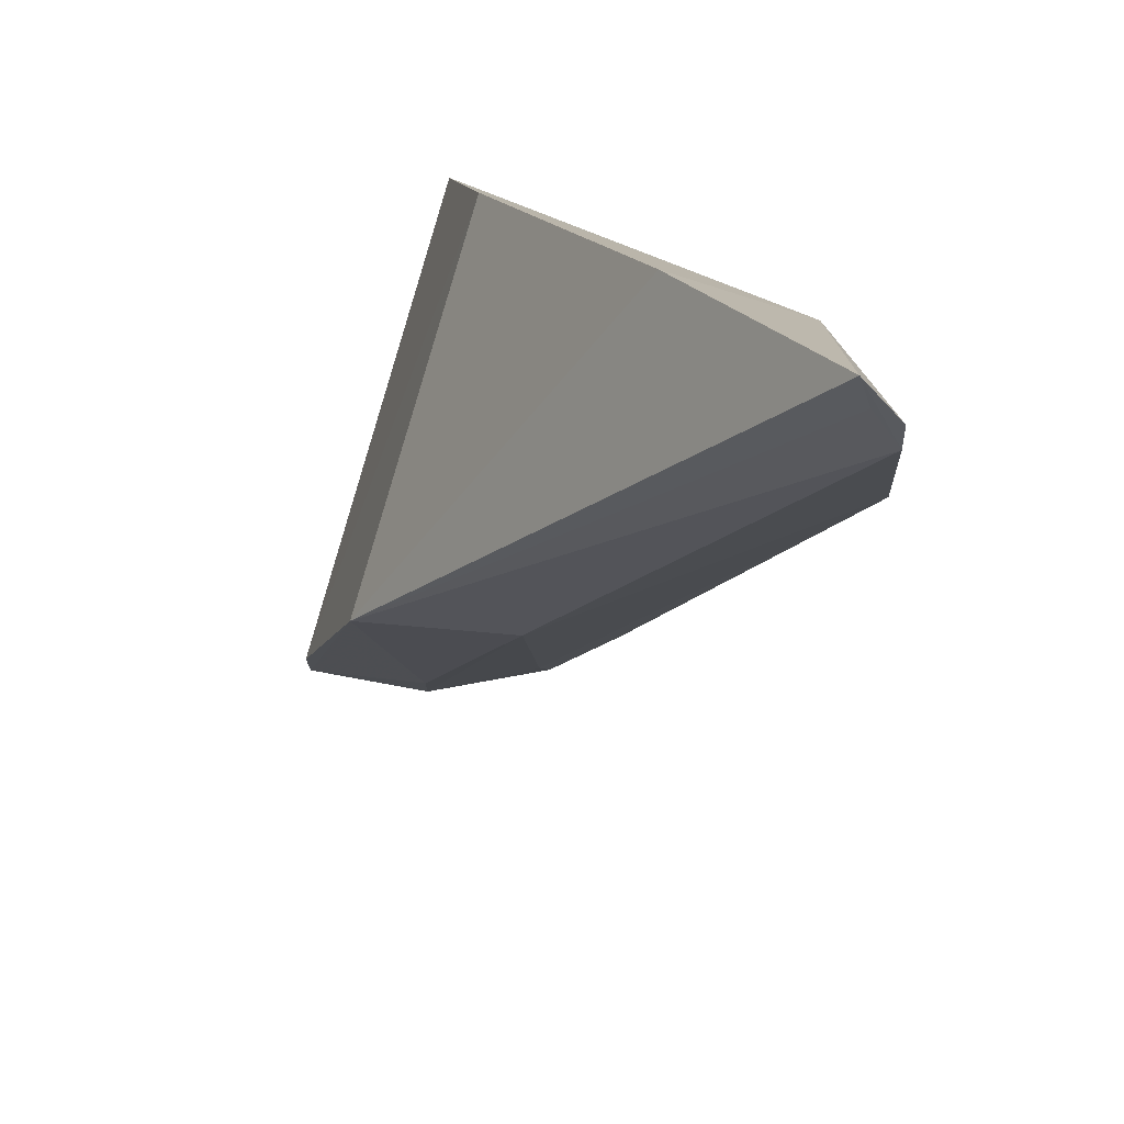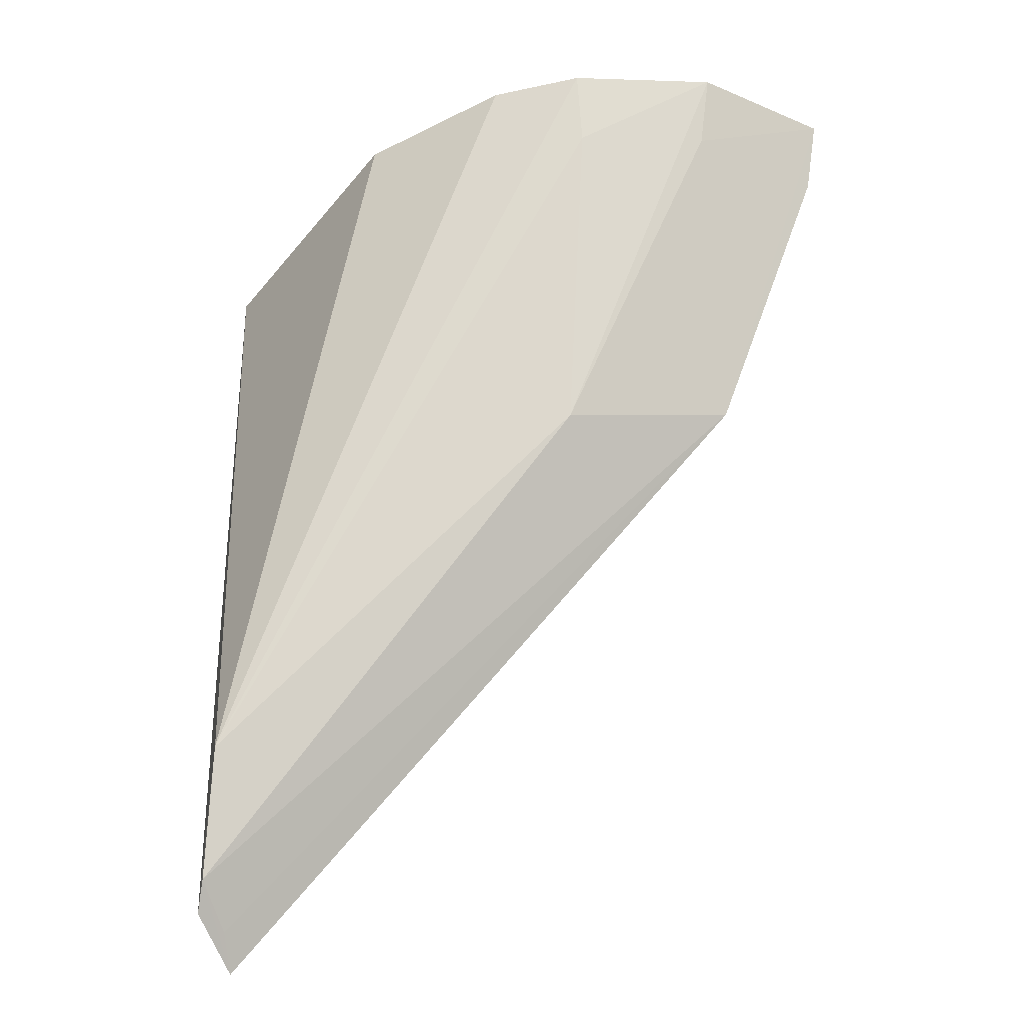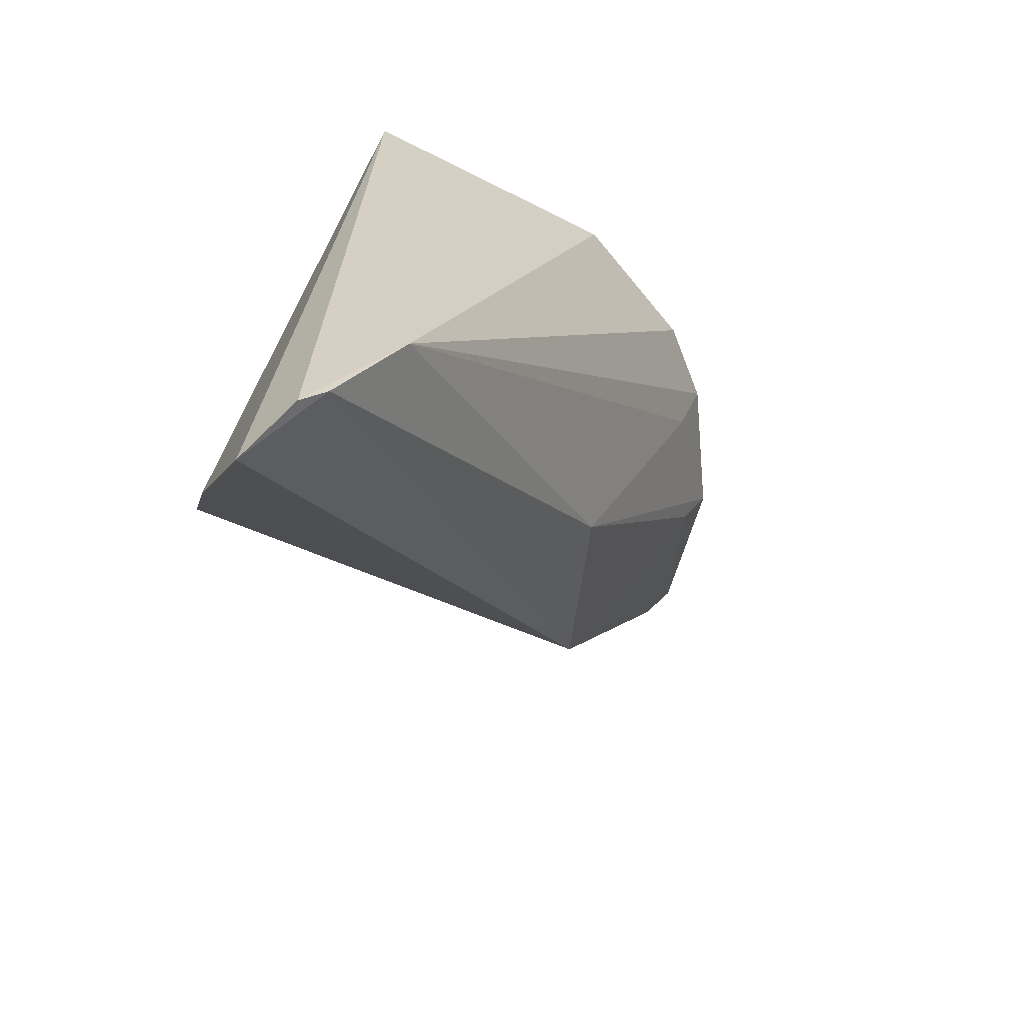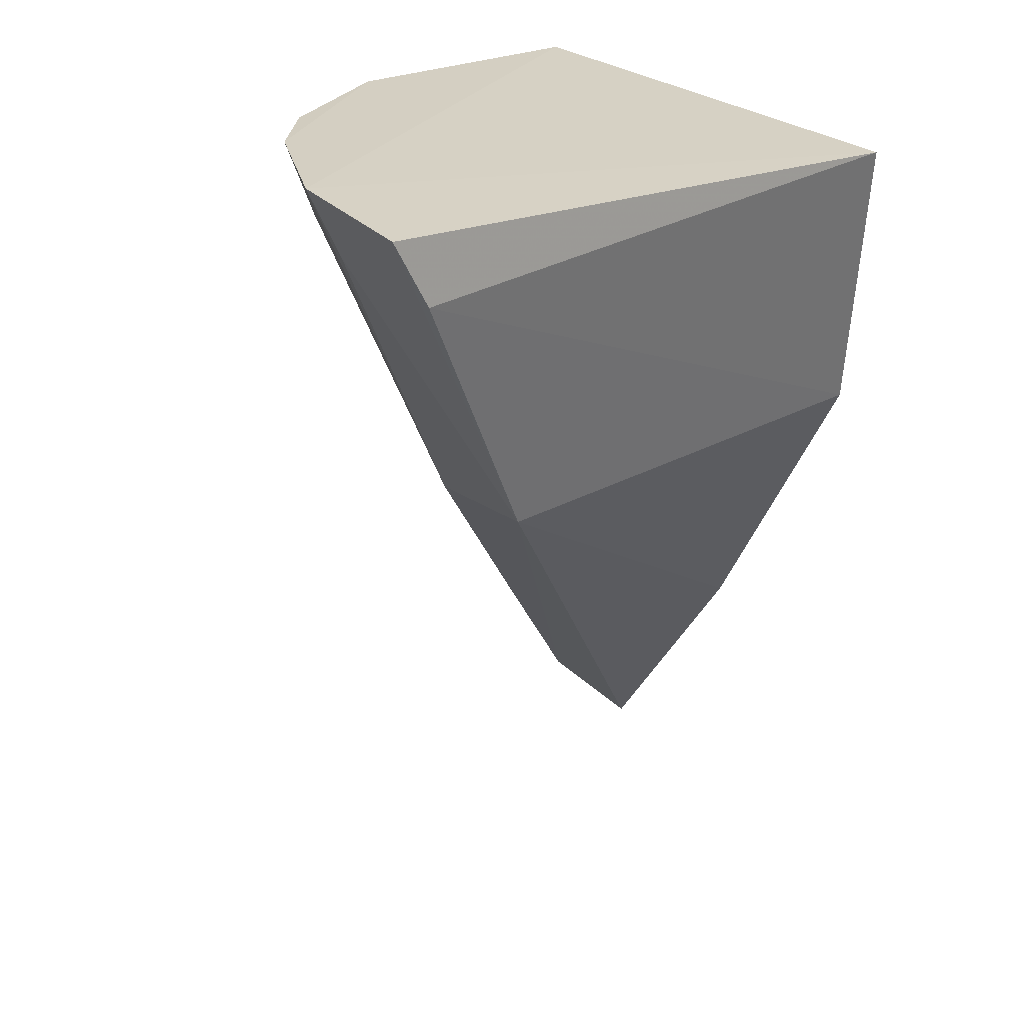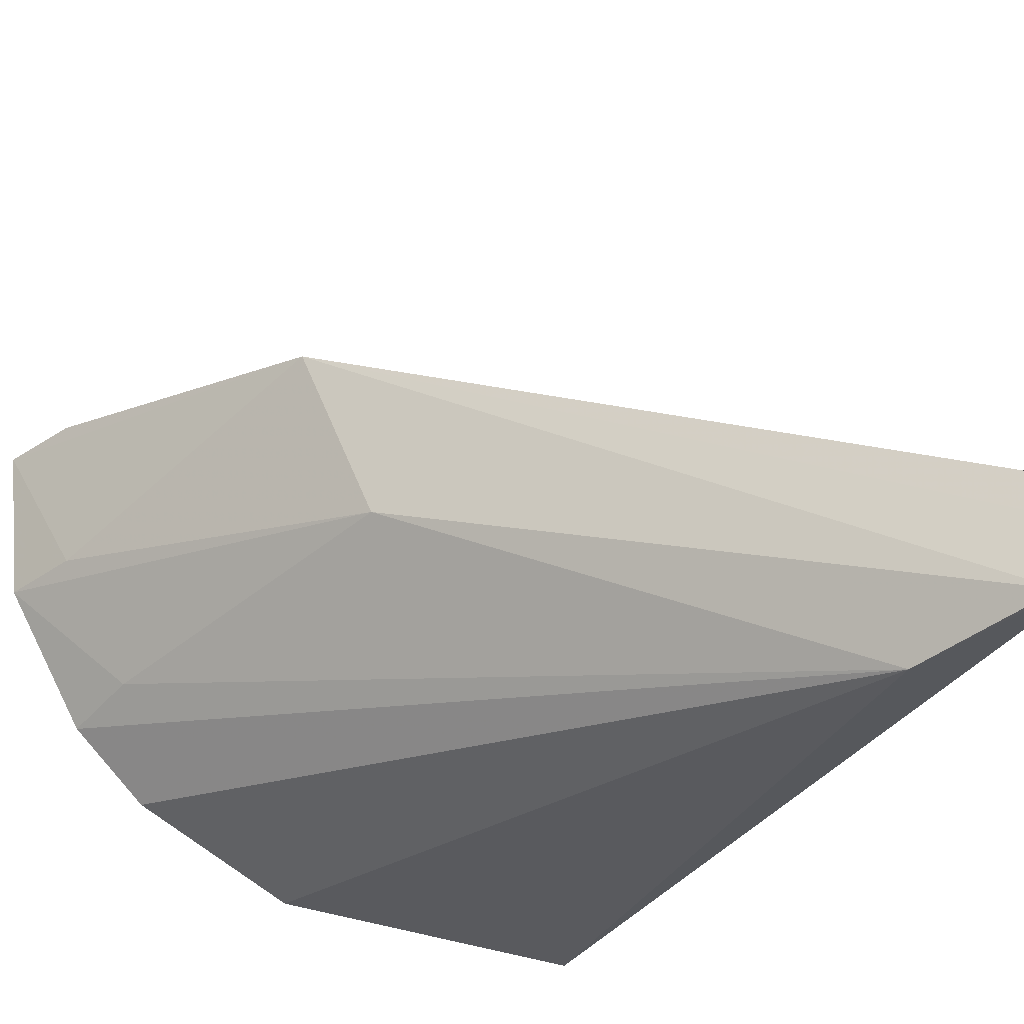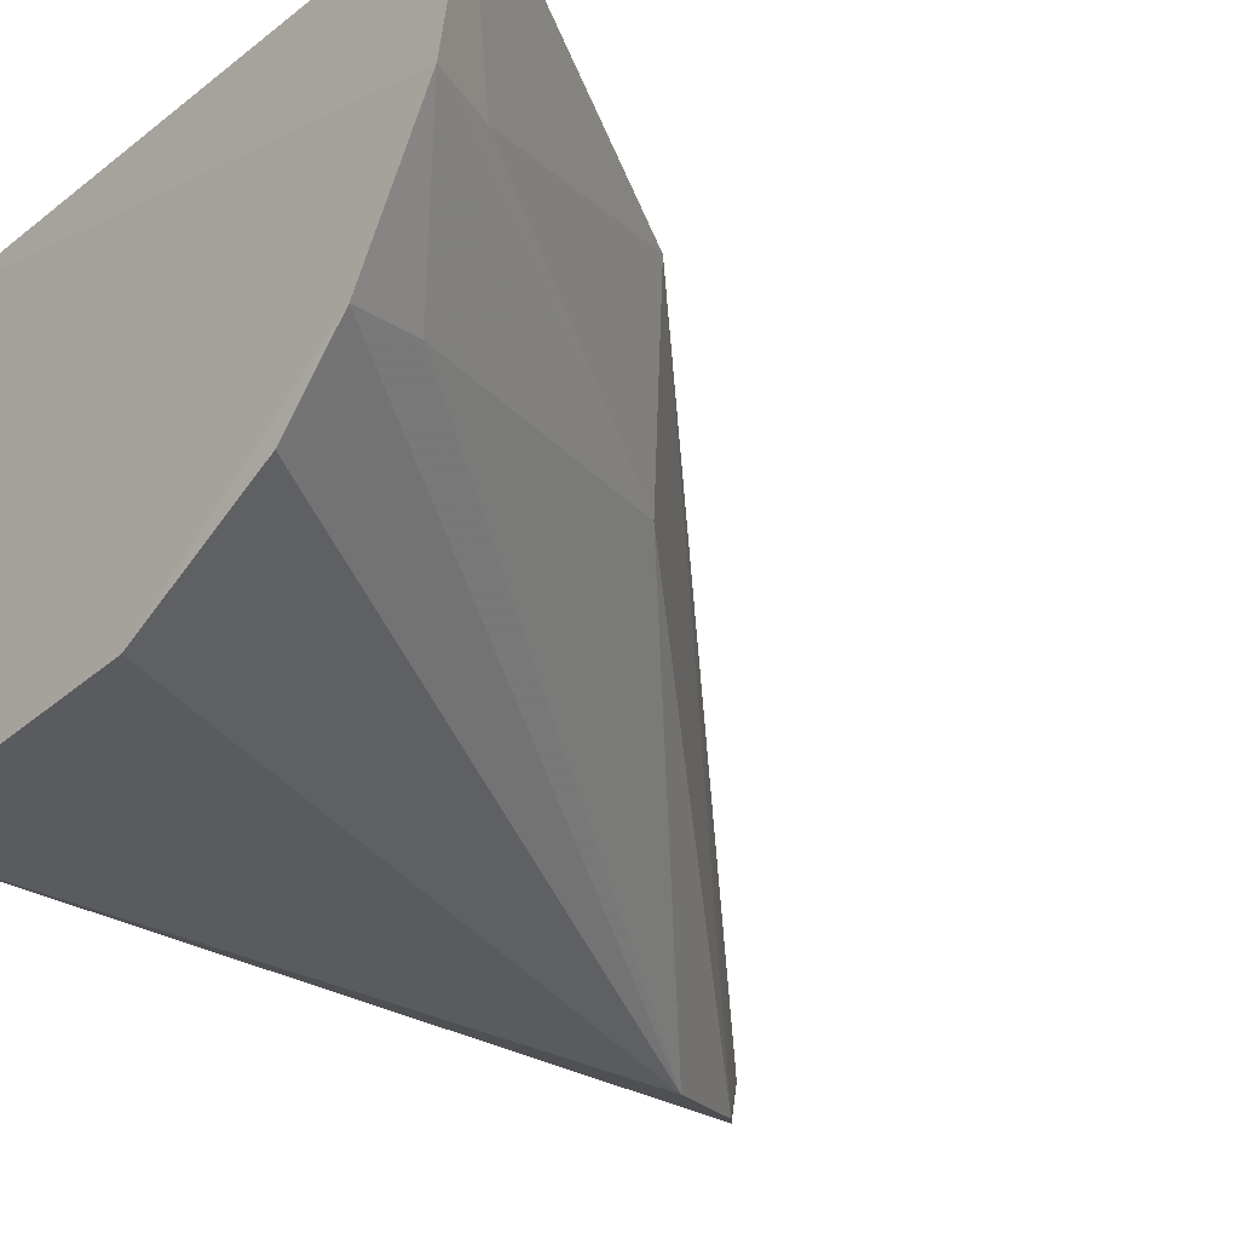
<metadata>
{"format":"obj","ext":"obj","renderer":"f3d","projection":"perspective","resolution":1024,"background":"white","views":[{"elev":-76.5,"azim":71.6,"up":"+Y"},{"elev":-39.5,"azim":-122.7,"up":"+Y"},{"elev":-65.4,"azim":155.8,"up":"+Y"},{"elev":27.3,"azim":-42.0,"up":"+Y"},{"elev":-30.6,"azim":-26.7,"up":"+Z"},{"elev":-29.2,"azim":-134.8,"up":"+Z"}]}
</metadata>
<code>
v -0.05866 -0.0302 0.02224
v -0.05732 -0.071 0.004633
v -0.05971 -0.02917 0.0005821
v -0.0735 -0.02828 0.001481
v -0.08804 -0.02786 0.02129
v -0.06268 -0.06225 0.0002524
v -0.05705 -0.05926 0.01214
v -0.08724 -0.02751 0.01453
v -0.05875 -0.06911 0.001968
v -0.05772 -0.04397 0.02038
v -0.08002 -0.04385 0.01996
v -0.08373 -0.02767 0.008273
v -0.05988 -0.0679 0.00154
v -0.08585 -0.03075 0.01492
v -0.08654 -0.03098 0.02171
v -0.0805 -0.02792 0.005073
v -0.07744 -0.04597 0.01168
v -0.05852 -0.06956 0.00355
v -0.08284 -0.03118 0.009148
f 6 4 3
f 7 2 3
f 8 5 1
f 8 1 3
f 9 6 3
f 9 3 2
f 10 7 3
f 10 3 1
f 11 2 7
f 11 7 10
f 12 8 3
f 12 3 4
f 13 9 2
f 13 6 9
f 14 11 5
f 14 5 8
f 15 11 10
f 15 10 1
f 15 1 5
f 15 5 11
f 16 12 4
f 16 4 6
f 16 6 12
f 17 14 8
f 17 6 13
f 17 13 11
f 17 11 14
f 18 13 2
f 18 2 11
f 18 11 13
f 19 12 6
f 19 6 17
f 19 17 8
f 19 8 12

</code>
